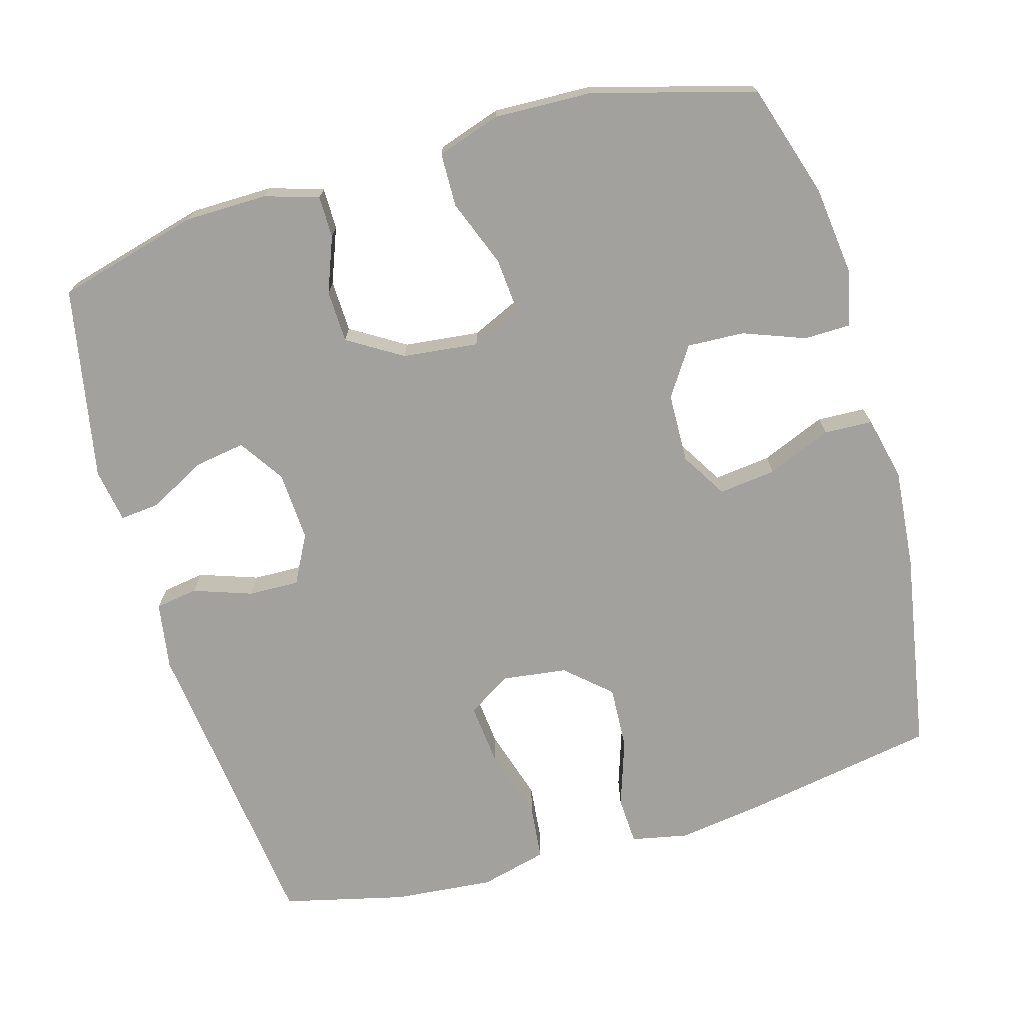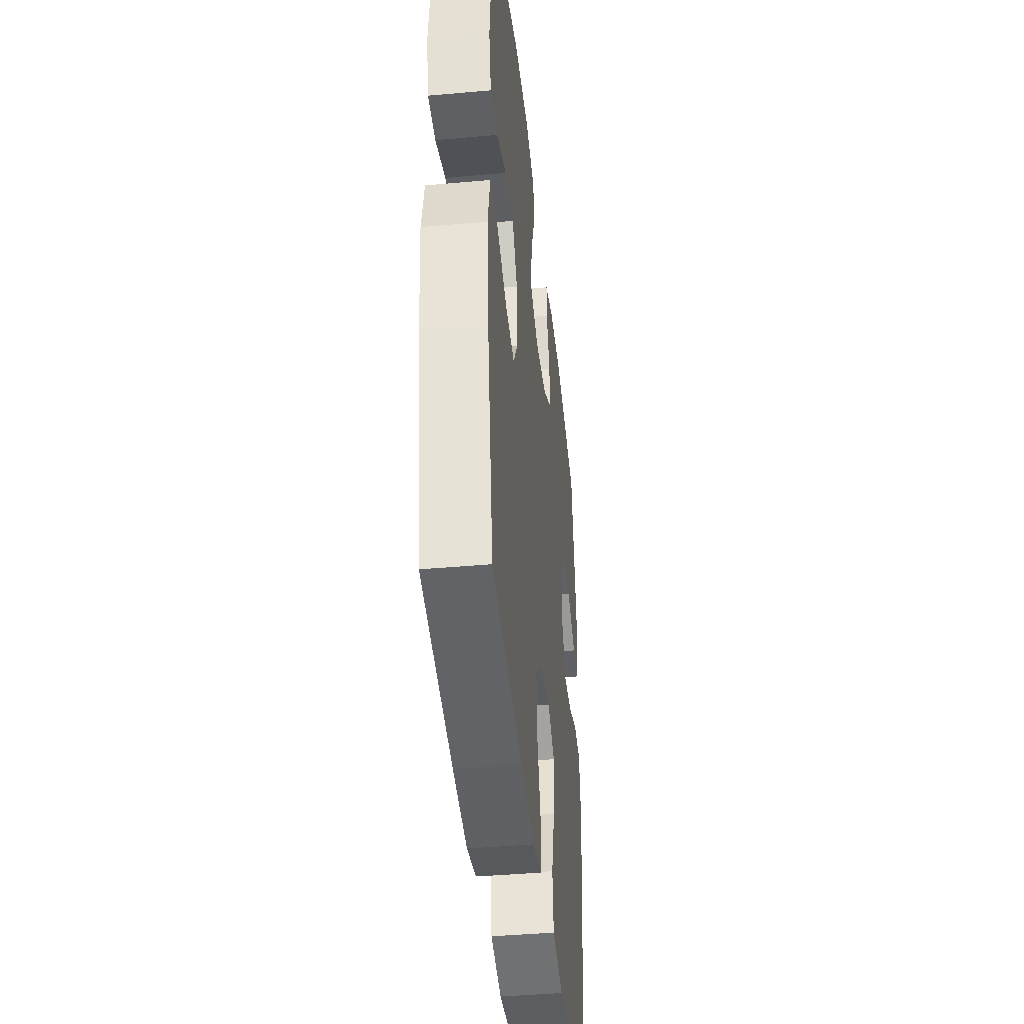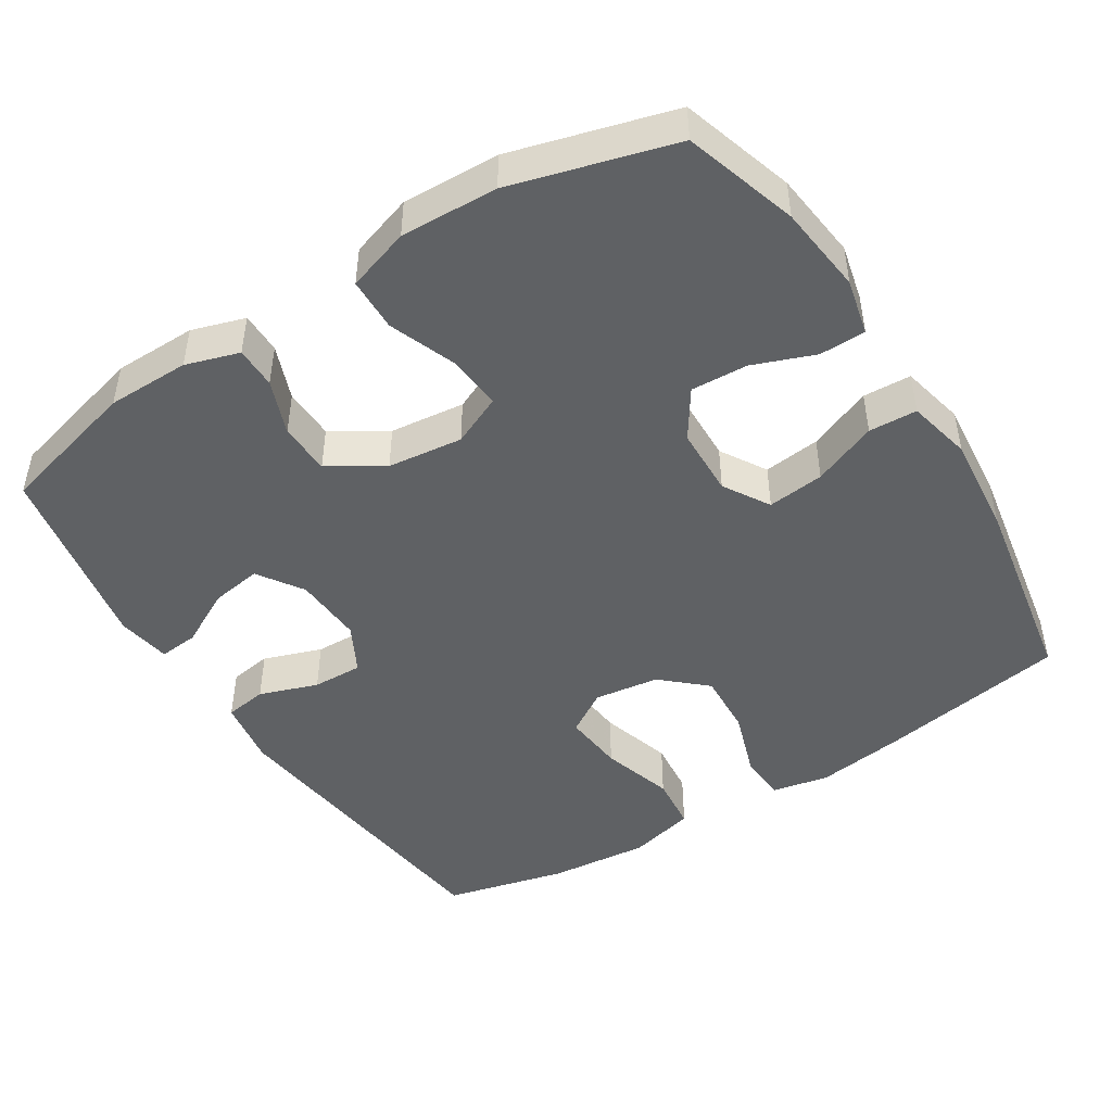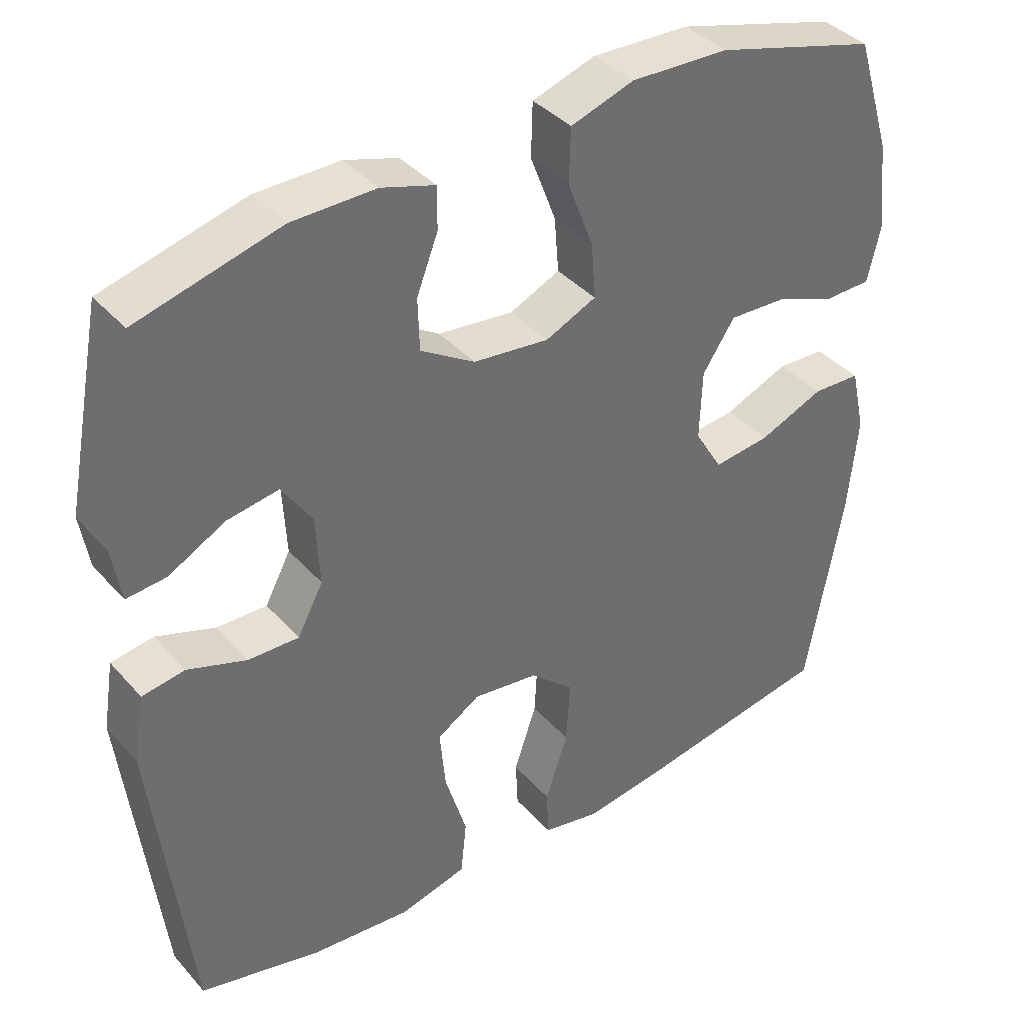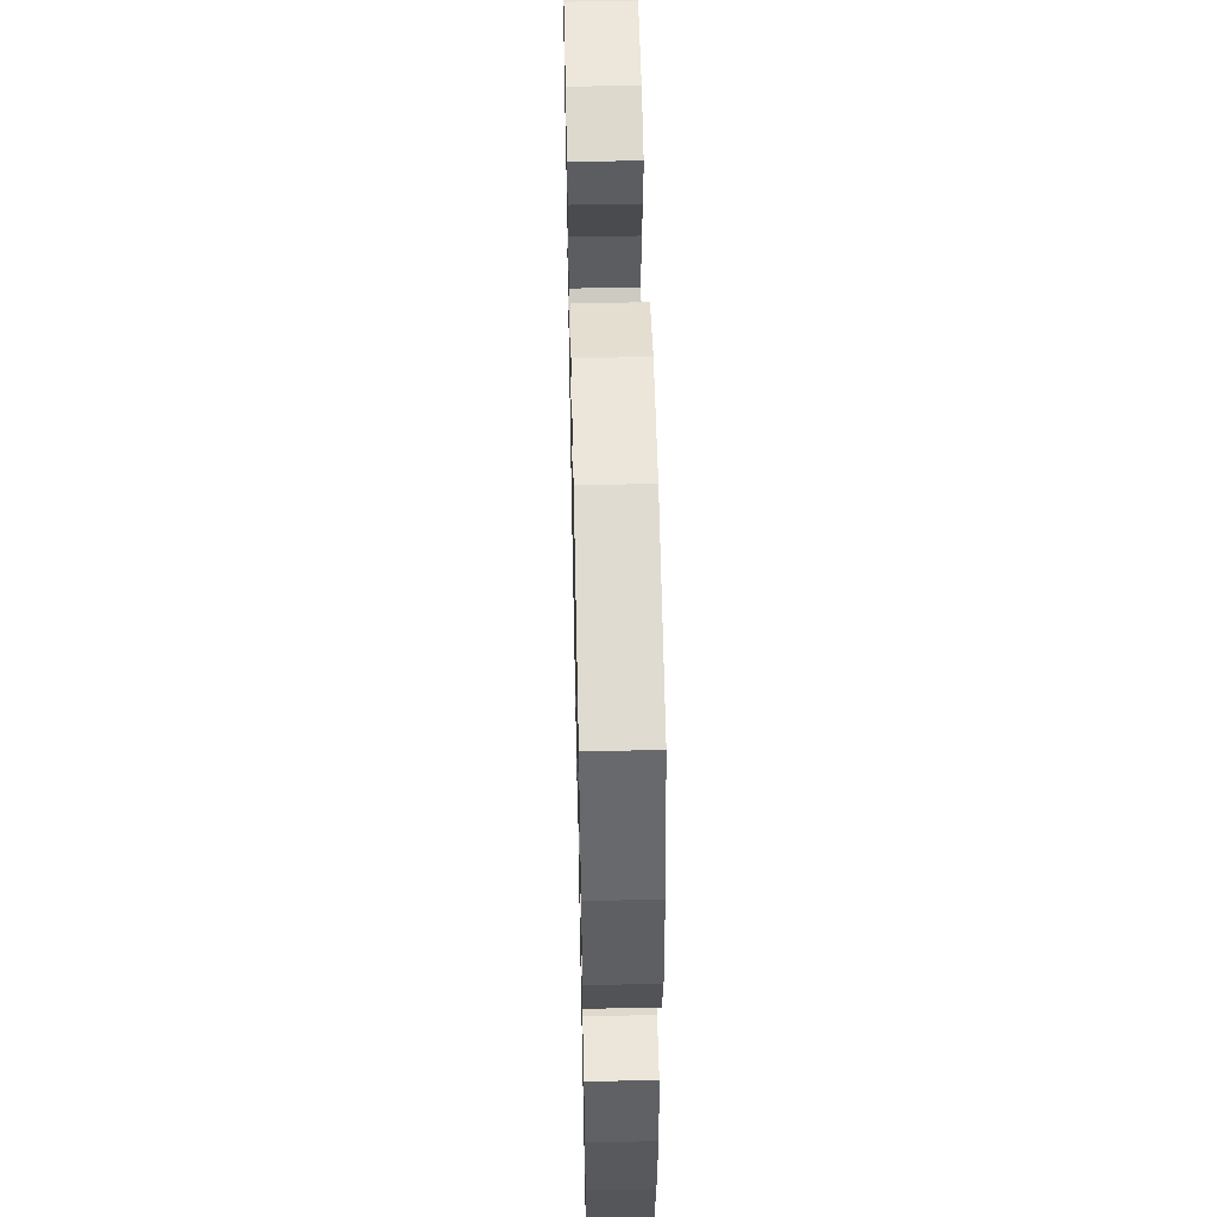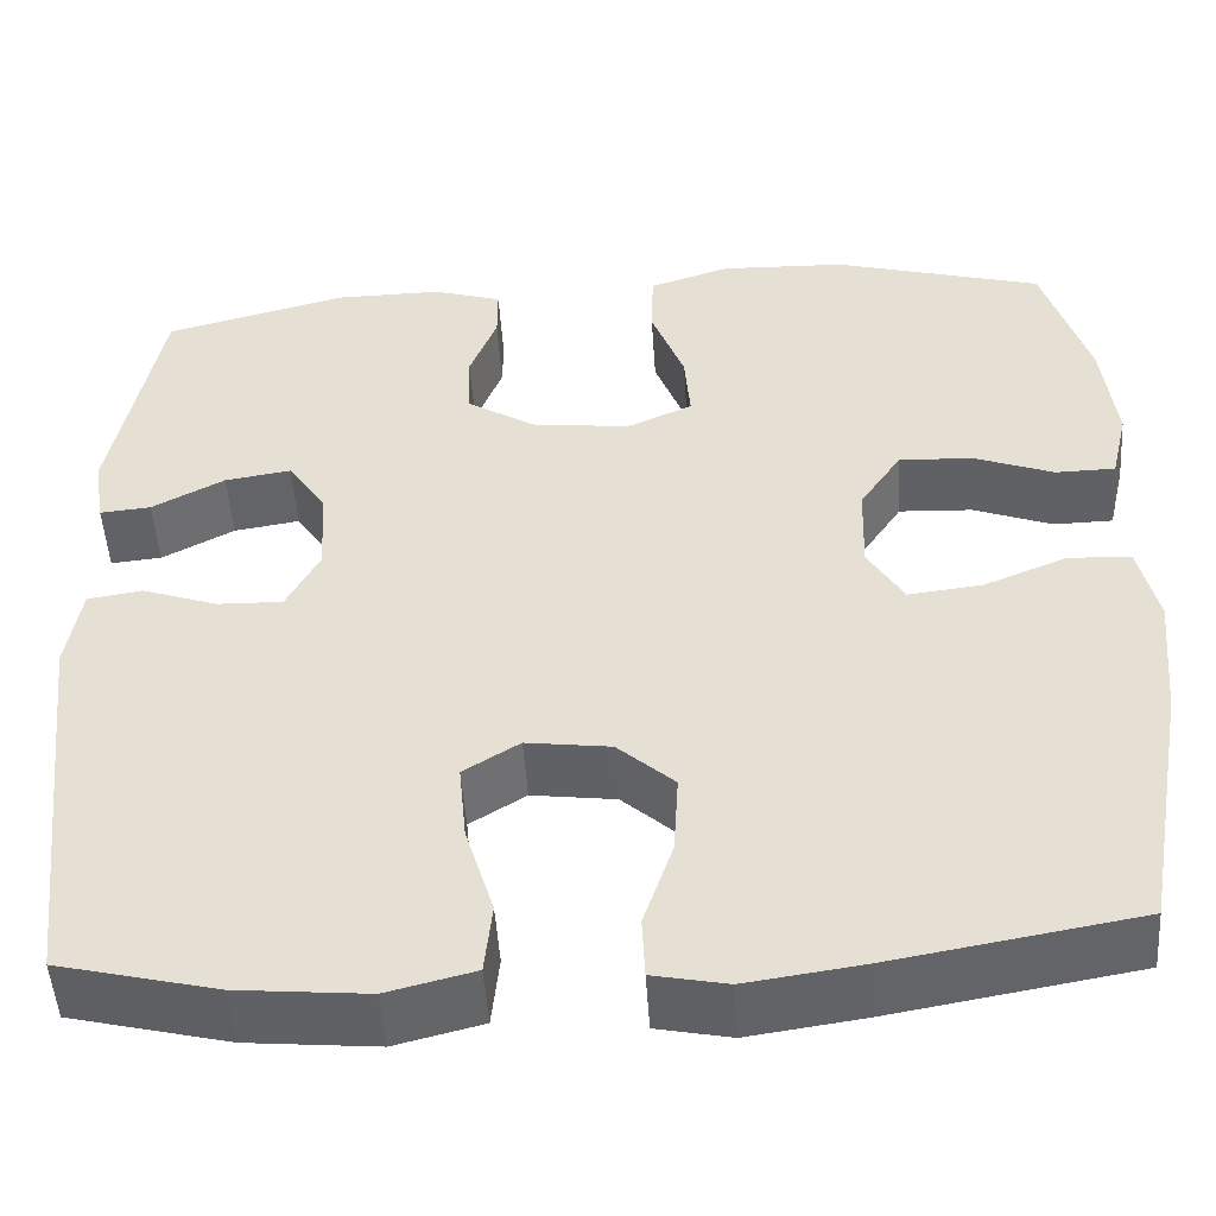
<metadata>
{"format":"obj","ext":"obj","renderer":"f3d","projection":"perspective","resolution":1024,"background":"white","views":[{"elev":-72.0,"azim":16.2,"up":"+Y"},{"elev":-41.4,"azim":96.2,"up":"+Z"},{"elev":-46.6,"azim":32.3,"up":"+Y"},{"elev":38.6,"azim":-36.5,"up":"+Z"},{"elev":54.5,"azim":88.7,"up":"+Z"},{"elev":-50.0,"azim":3.8,"up":"+Z"}]}
</metadata>
<code>
v 0.5 0.07 -0.5
v 0.239 0.07 -0.545
v 0.119 0.07 -0.562
v 0.041 0.07 -0.546
v 0.038 0.07 -0.48
v 0.069 0.07 -0.388
v 0.074 0.07 -0.301
v 0.014 0.07 -0.247
v -0.075 0.07 -0.235
v -0.134 0.07 -0.272
v -0.126 0.07 -0.356
v -0.096 0.07 -0.455
v -0.104 0.07 -0.531
v -0.196 0.07 -0.554
v -0.333 0.07 -0.541
v -0.5 0.07 -0.5
v -0.549 0.07 -0.074
v -0.534 0.07 0.018
v -0.476 0.07 0.027
v -0.396 0.07 -0.001
v -0.327 0.07 -0.003
v -0.292 0.07 0.063
v -0.297 0.07 0.158
v -0.338 0.07 0.22
v -0.408 0.07 0.209
v -0.485 0.07 0.168
v -0.539 0.07 0.163
v -0.551 0.07 0.237
v -0.5 0.07 0.5
v -0.306 0.07 0.551
v -0.193 0.07 0.552
v -0.12 0.07 0.529
v -0.12 0.07 0.472
v -0.149 0.07 0.397
v -0.147 0.07 0.326
v -0.073 0.07 0.28
v 0.03 0.07 0.268
v 0.099 0.07 0.299
v 0.093 0.07 0.374
v 0.058 0.07 0.466
v 0.06 0.07 0.539
v 0.146 0.07 0.567
v 0.279 0.07 0.562
v 0.5 0.07 0.5
v 0.548 0.07 0.345
v 0.562 0.07 0.224
v 0.544 0.07 0.147
v 0.481 0.07 0.146
v 0.397 0.07 0.178
v 0.319 0.07 0.182
v 0.275 0.07 0.116
v 0.272 0.07 0.021
v 0.31 0.07 -0.042
v 0.388 0.07 -0.033
v 0.476 0.07 0.003
v 0.542 0.07 0
v 0.562 0.07 -0.088
v 0.549 0.07 -0.224
v 0.5 0 -0.5
v 0.239 0 -0.545
v 0.119 0 -0.562
v 0.041 0 -0.546
v 0.038 0 -0.48
v 0.069 0 -0.388
v 0.074 0 -0.301
v 0.014 0 -0.247
v -0.075 0 -0.235
v -0.134 0 -0.272
v -0.126 0 -0.356
v -0.096 0 -0.455
v -0.104 0 -0.531
v -0.196 0 -0.554
v -0.333 0 -0.541
v -0.5 0 -0.5
v -0.549 0 -0.074
v -0.534 0 0.018
v -0.476 0 0.027
v -0.396 0 -0.001
v -0.327 0 -0.003
v -0.292 0 0.063
v -0.297 0 0.158
v -0.338 0 0.22
v -0.408 0 0.209
v -0.485 0 0.168
v -0.539 0 0.163
v -0.551 0 0.237
v -0.5 0 0.5
v -0.306 0 0.551
v -0.193 0 0.552
v -0.12 0 0.529
v -0.12 0 0.472
v -0.149 0 0.397
v -0.147 0 0.326
v -0.073 0 0.28
v 0.03 0 0.268
v 0.099 0 0.299
v 0.093 0 0.374
v 0.058 0 0.466
v 0.06 0 0.539
v 0.146 0 0.567
v 0.279 0 0.562
v 0.5 0 0.5
v 0.548 0 0.345
v 0.562 0 0.224
v 0.544 0 0.147
v 0.481 0 0.146
v 0.397 0 0.178
v 0.319 0 0.182
v 0.275 0 0.116
v 0.272 0 0.021
v 0.31 0 -0.042
v 0.388 0 -0.033
v 0.476 0 0.003
v 0.542 0 0
v 0.562 0 -0.088
v 0.549 0 -0.224
f 54 55 56 57
f 53 54 57 58
f 46 47 48 49
f 46 49 50
f 45 46 50
f 44 45 50
f 43 44 50 51
f 39 40 41 42
f 38 39 42 43
f 31 32 33 34
f 31 34 35
f 30 31 35
f 29 30 35
f 28 29 35 36
f 25 26 27 28
f 24 25 28 36
f 17 18 19 20
f 17 20 21
f 16 17 21
f 15 16 21 22
f 11 12 13 14
f 10 11 14 15
f 3 4 5 6
f 3 6 7
f 2 3 7
f 53 58 1 2
f 52 53 2 7
f 38 43 51 52
f 37 38 52 7
f 23 24 36 37
f 22 23 37 7
f 10 15 22
f 9 10 22
f 8 9 22
f 7 8 22
f 115 114 113 112
f 116 115 112 111
f 107 106 105 104
f 108 107 104
f 108 104 103
f 108 103 102
f 109 108 102 101
f 100 99 98 97
f 101 100 97 96
f 92 91 90 89
f 93 92 89
f 93 89 88
f 93 88 87
f 94 93 87 86
f 86 85 84 83
f 94 86 83 82
f 78 77 76 75
f 79 78 75
f 79 75 74
f 80 79 74 73
f 72 71 70 69
f 73 72 69 68
f 64 63 62 61
f 65 64 61
f 65 61 60
f 60 59 116 111
f 65 60 111 110
f 110 109 101 96
f 65 110 96 95
f 95 94 82 81
f 65 95 81 80
f 80 73 68
f 80 68 67
f 80 67 66
f 80 66 65
f 1 59 60 2
f 2 60 61 3
f 3 61 62 4
f 4 62 63 5
f 5 63 64 6
f 6 64 65 7
f 7 65 66 8
f 8 66 67 9
f 9 67 68 10
f 10 68 69 11
f 11 69 70 12
f 12 70 71 13
f 13 71 72 14
f 14 72 73 15
f 15 73 74 16
f 16 74 75 17
f 17 75 76 18
f 18 76 77 19
f 19 77 78 20
f 20 78 79 21
f 21 79 80 22
f 22 80 81 23
f 23 81 82 24
f 24 82 83 25
f 25 83 84 26
f 26 84 85 27
f 27 85 86 28
f 28 86 87 29
f 29 87 88 30
f 30 88 89 31
f 31 89 90 32
f 32 90 91 33
f 33 91 92 34
f 34 92 93 35
f 35 93 94 36
f 36 94 95 37
f 37 95 96 38
f 38 96 97 39
f 39 97 98 40
f 40 98 99 41
f 41 99 100 42
f 42 100 101 43
f 43 101 102 44
f 44 102 103 45
f 45 103 104 46
f 46 104 105 47
f 47 105 106 48
f 48 106 107 49
f 49 107 108 50
f 50 108 109 51
f 51 109 110 52
f 52 110 111 53
f 53 111 112 54
f 54 112 113 55
f 55 113 114 56
f 56 114 115 57
f 57 115 116 58
f 58 116 59 1

</code>
